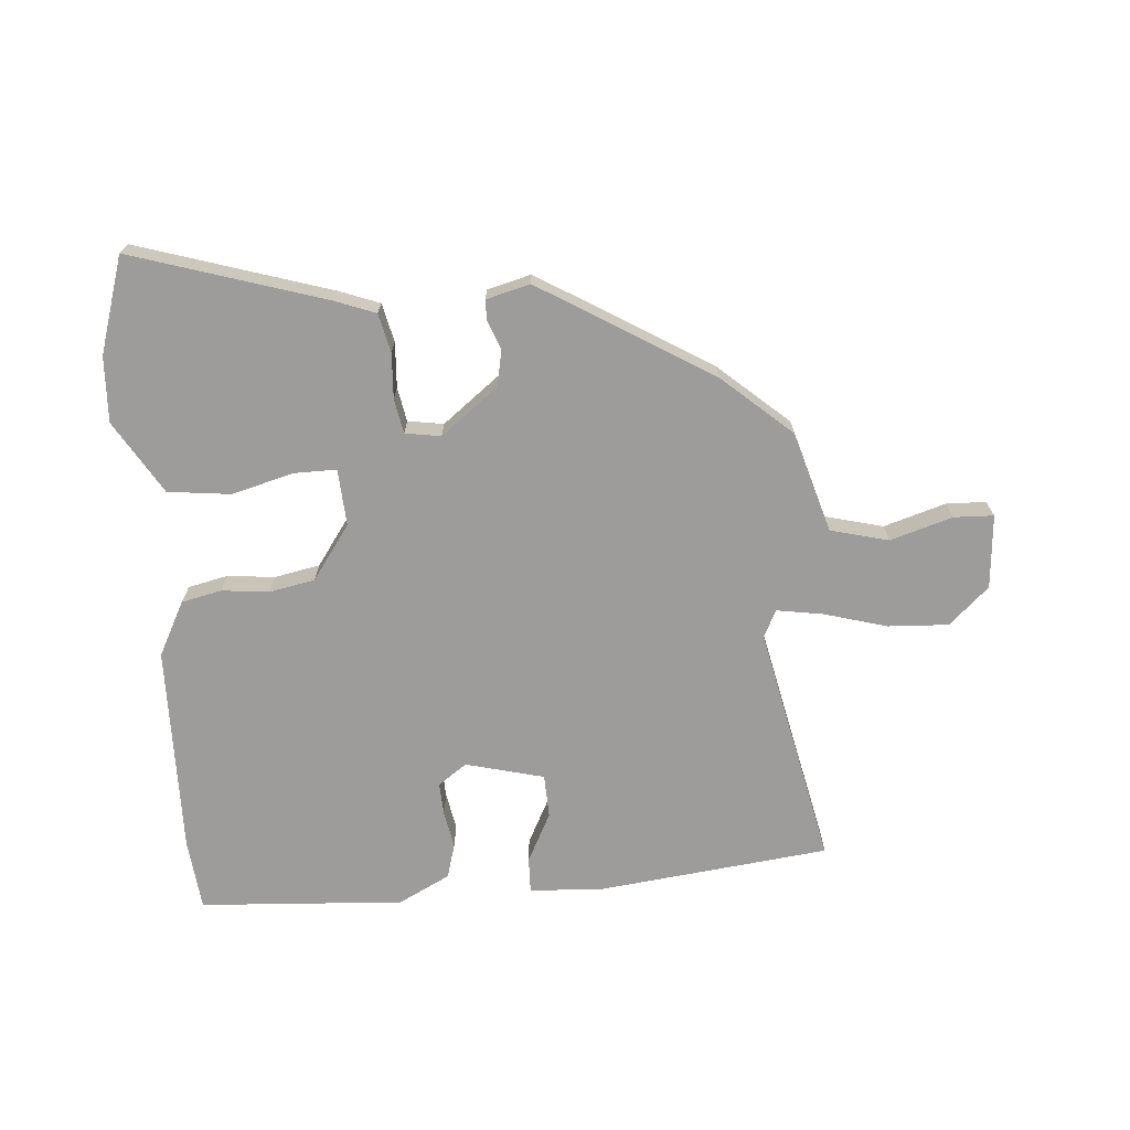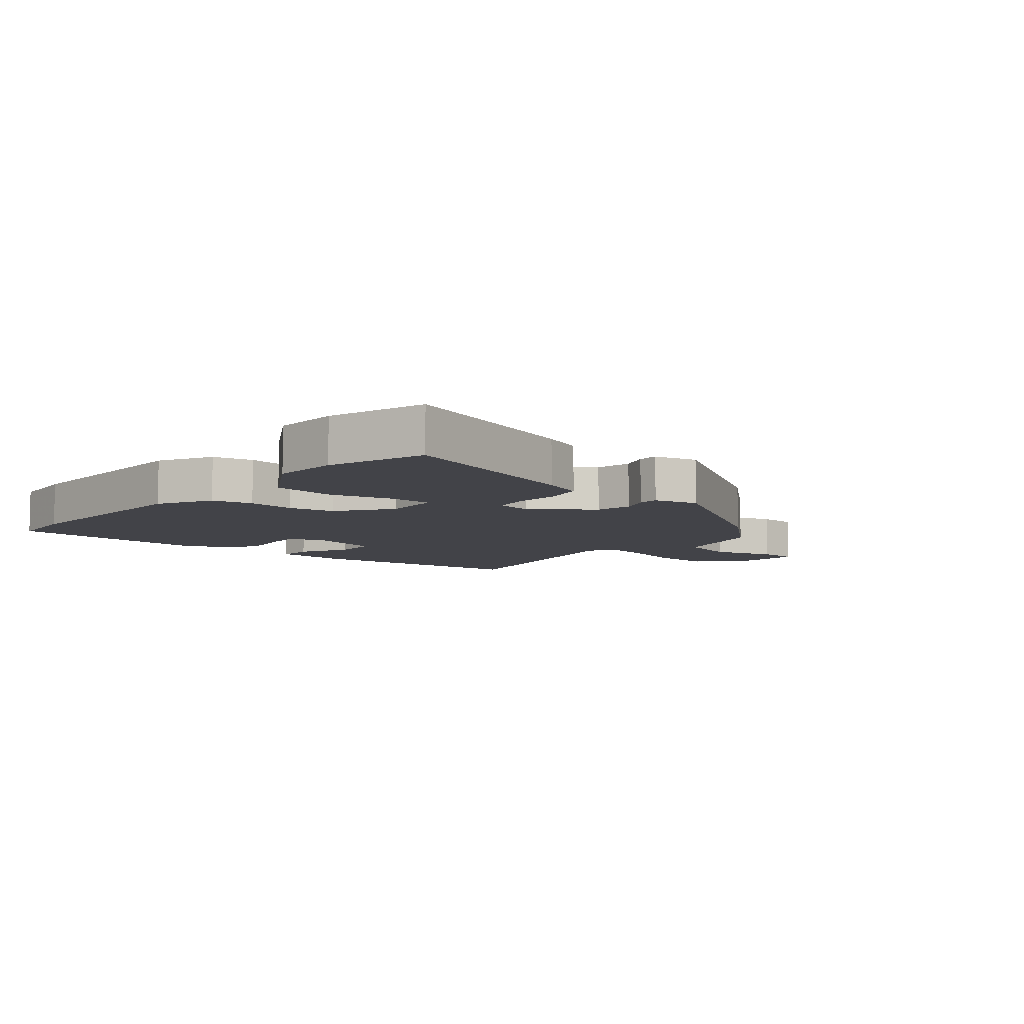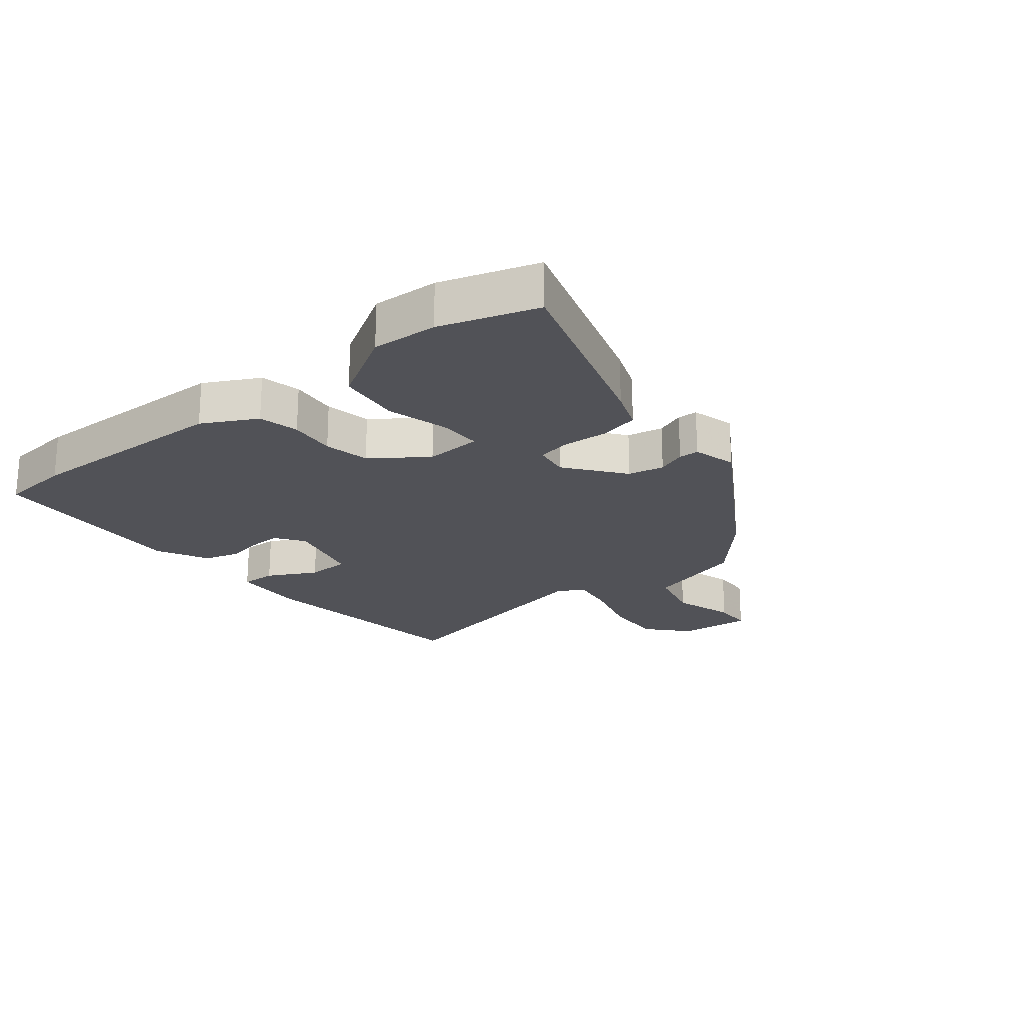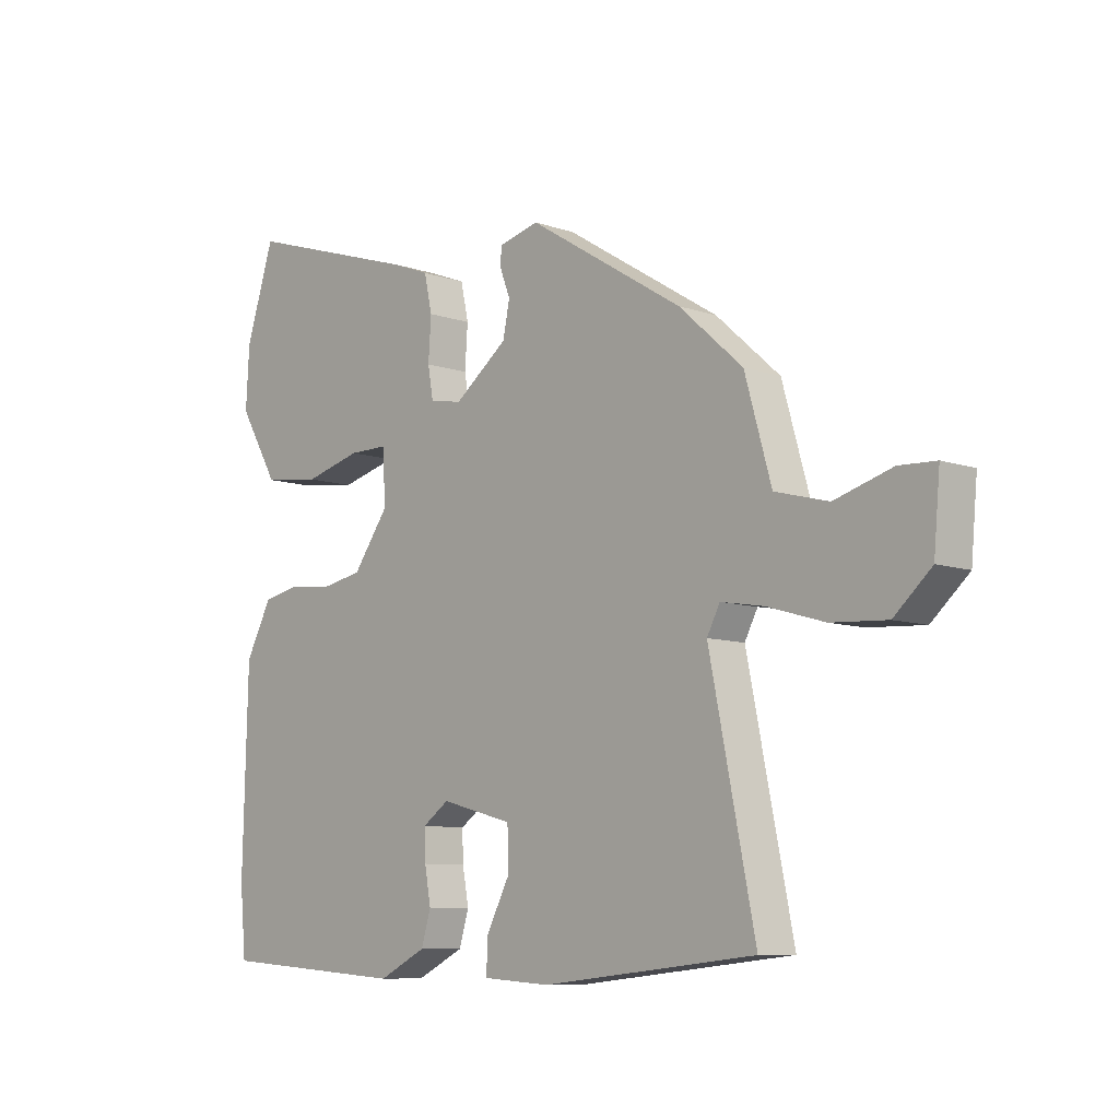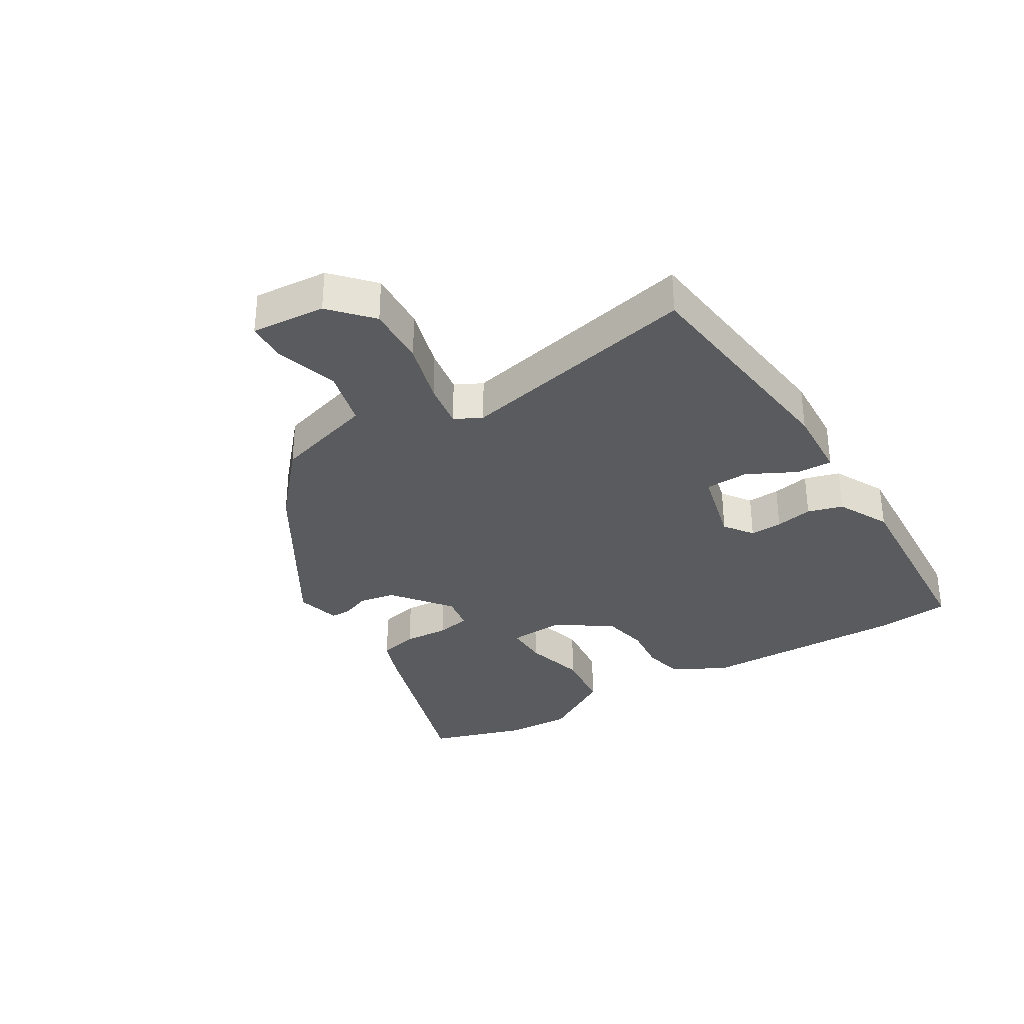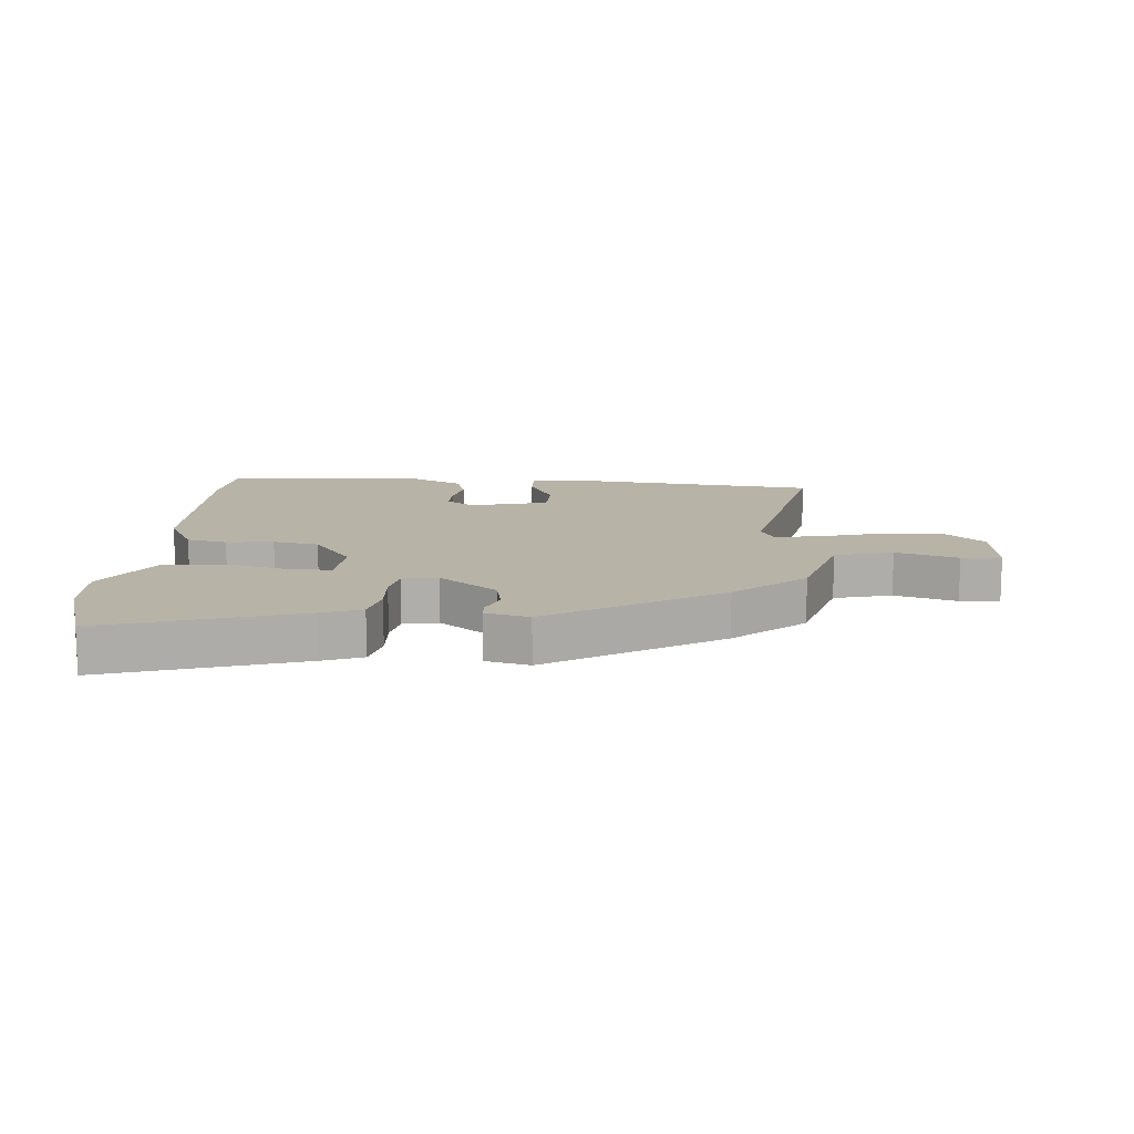
<metadata>
{"format":"obj","ext":"obj","renderer":"f3d","projection":"perspective","resolution":1024,"background":"white","views":[{"elev":-70.3,"azim":5.0,"up":"+Y"},{"elev":-7.6,"azim":-39.8,"up":"+Y"},{"elev":-21.6,"azim":-50.7,"up":"+Y"},{"elev":-8.7,"azim":47.1,"up":"+Z"},{"elev":-32.9,"azim":122.0,"up":"+Y"},{"elev":12.8,"azim":4.6,"up":"+Y"}]}
</metadata>
<code>
v 0.432 0.07 0.333
v 0.545 0.07 0.232
v 0.592 0.07 0.067
v 0.687 0.07 0.042
v 0.789 0.07 0.072
v 0.854 0.07 0.069
v 0.843 0.07 -0.052
v 0.777 0.07 -0.111
v 0.678 0.07 -0.105
v 0.576 0.07 -0.075
v 0.5 0.07 -0.062
v 0.477 0.07 -0.106
v 0.558 0.07 -0.501
v 0.178 0.07 -0.541
v 0.058 0.07 -0.533
v 0.06 0.07 -0.475
v 0.102 0.07 -0.395
v 0.1 0.07 -0.324
v -0.028 0.07 -0.29
v -0.075 0.07 -0.323
v -0.073 0.07 -0.376
v -0.062 0.07 -0.437
v -0.079 0.07 -0.494
v -0.164 0.07 -0.536
v -0.499 0.07 -0.512
v -0.51 0.07 -0.395
v -0.501 0.07 -0.052
v -0.454 0.07 0.036
v -0.388 0.07 0.05
v -0.311 0.07 0.041
v -0.236 0.07 0.055
v -0.172 0.07 0.143
v -0.177 0.07 0.236
v -0.247 0.07 0.236
v -0.348 0.07 0.21
v -0.451 0.07 0.223
v -0.522 0.07 0.343
v -0.516 0.07 0.45
v -0.465 0.07 0.607
v -0.151 0.07 0.506
v -0.084 0.07 0.48
v -0.07 0.07 0.416
v -0.075 0.07 0.342
v -0.065 0.07 0.286
v -0.007 0.07 0.276
v 0.088 0.07 0.348
v 0.1 0.07 0.407
v 0.082 0.07 0.454
v 0.083 0.07 0.487
v 0.155 0.07 0.505
v 0.432 0 0.333
v 0.545 0 0.232
v 0.592 0 0.067
v 0.687 0 0.042
v 0.789 0 0.072
v 0.854 0 0.069
v 0.843 0 -0.052
v 0.777 0 -0.111
v 0.678 0 -0.105
v 0.576 0 -0.075
v 0.5 0 -0.062
v 0.477 0 -0.106
v 0.558 0 -0.501
v 0.178 0 -0.541
v 0.058 0 -0.533
v 0.06 0 -0.475
v 0.102 0 -0.395
v 0.1 0 -0.324
v -0.028 0 -0.29
v -0.075 0 -0.323
v -0.073 0 -0.376
v -0.062 0 -0.437
v -0.079 0 -0.494
v -0.164 0 -0.536
v -0.499 0 -0.512
v -0.51 0 -0.395
v -0.501 0 -0.052
v -0.454 0 0.036
v -0.388 0 0.05
v -0.311 0 0.041
v -0.236 0 0.055
v -0.172 0 0.143
v -0.177 0 0.236
v -0.247 0 0.236
v -0.348 0 0.21
v -0.451 0 0.223
v -0.522 0 0.343
v -0.516 0 0.45
v -0.465 0 0.607
v -0.151 0 0.506
v -0.084 0 0.48
v -0.07 0 0.416
v -0.075 0 0.342
v -0.065 0 0.286
v -0.007 0 0.276
v 0.088 0 0.348
v 0.1 0 0.407
v 0.082 0 0.454
v 0.083 0 0.487
v 0.155 0 0.505
f 47 48 49 50
f 46 47 50 1
f 45 46 1 2
f 40 41 42 43
f 40 43 44
f 39 40 44
f 38 39 44
f 37 38 44
f 34 35 36 37
f 33 34 37 44
f 32 33 44 45
f 27 28 29 30
f 27 30 31
f 26 27 31
f 21 22 23 24
f 20 21 24 25
f 19 20 25 26
f 14 15 16 17
f 12 13 14 17
f 11 12 17 18
f 7 8 9 10
f 7 10 11
f 4 5 6 7
f 3 4 7 11
f 19 26 31 32
f 18 19 32 45
f 11 18 45
f 2 3 11 45
f 100 99 98 97
f 51 100 97 96
f 52 51 96 95
f 93 92 91 90
f 94 93 90
f 94 90 89
f 94 89 88
f 94 88 87
f 87 86 85 84
f 94 87 84 83
f 95 94 83 82
f 80 79 78 77
f 81 80 77
f 81 77 76
f 74 73 72 71
f 75 74 71 70
f 76 75 70 69
f 67 66 65 64
f 67 64 63 62
f 68 67 62 61
f 60 59 58 57
f 61 60 57
f 57 56 55 54
f 61 57 54 53
f 82 81 76 69
f 95 82 69 68
f 95 68 61
f 95 61 53 52
f 1 51 52 2
f 2 52 53 3
f 3 53 54 4
f 4 54 55 5
f 5 55 56 6
f 6 56 57 7
f 7 57 58 8
f 8 58 59 9
f 9 59 60 10
f 10 60 61 11
f 11 61 62 12
f 12 62 63 13
f 13 63 64 14
f 14 64 65 15
f 15 65 66 16
f 16 66 67 17
f 17 67 68 18
f 18 68 69 19
f 19 69 70 20
f 20 70 71 21
f 21 71 72 22
f 22 72 73 23
f 23 73 74 24
f 24 74 75 25
f 25 75 76 26
f 26 76 77 27
f 27 77 78 28
f 28 78 79 29
f 29 79 80 30
f 30 80 81 31
f 31 81 82 32
f 32 82 83 33
f 33 83 84 34
f 34 84 85 35
f 35 85 86 36
f 36 86 87 37
f 37 87 88 38
f 38 88 89 39
f 39 89 90 40
f 40 90 91 41
f 41 91 92 42
f 42 92 93 43
f 43 93 94 44
f 44 94 95 45
f 45 95 96 46
f 46 96 97 47
f 47 97 98 48
f 48 98 99 49
f 49 99 100 50
f 50 100 51 1

</code>
